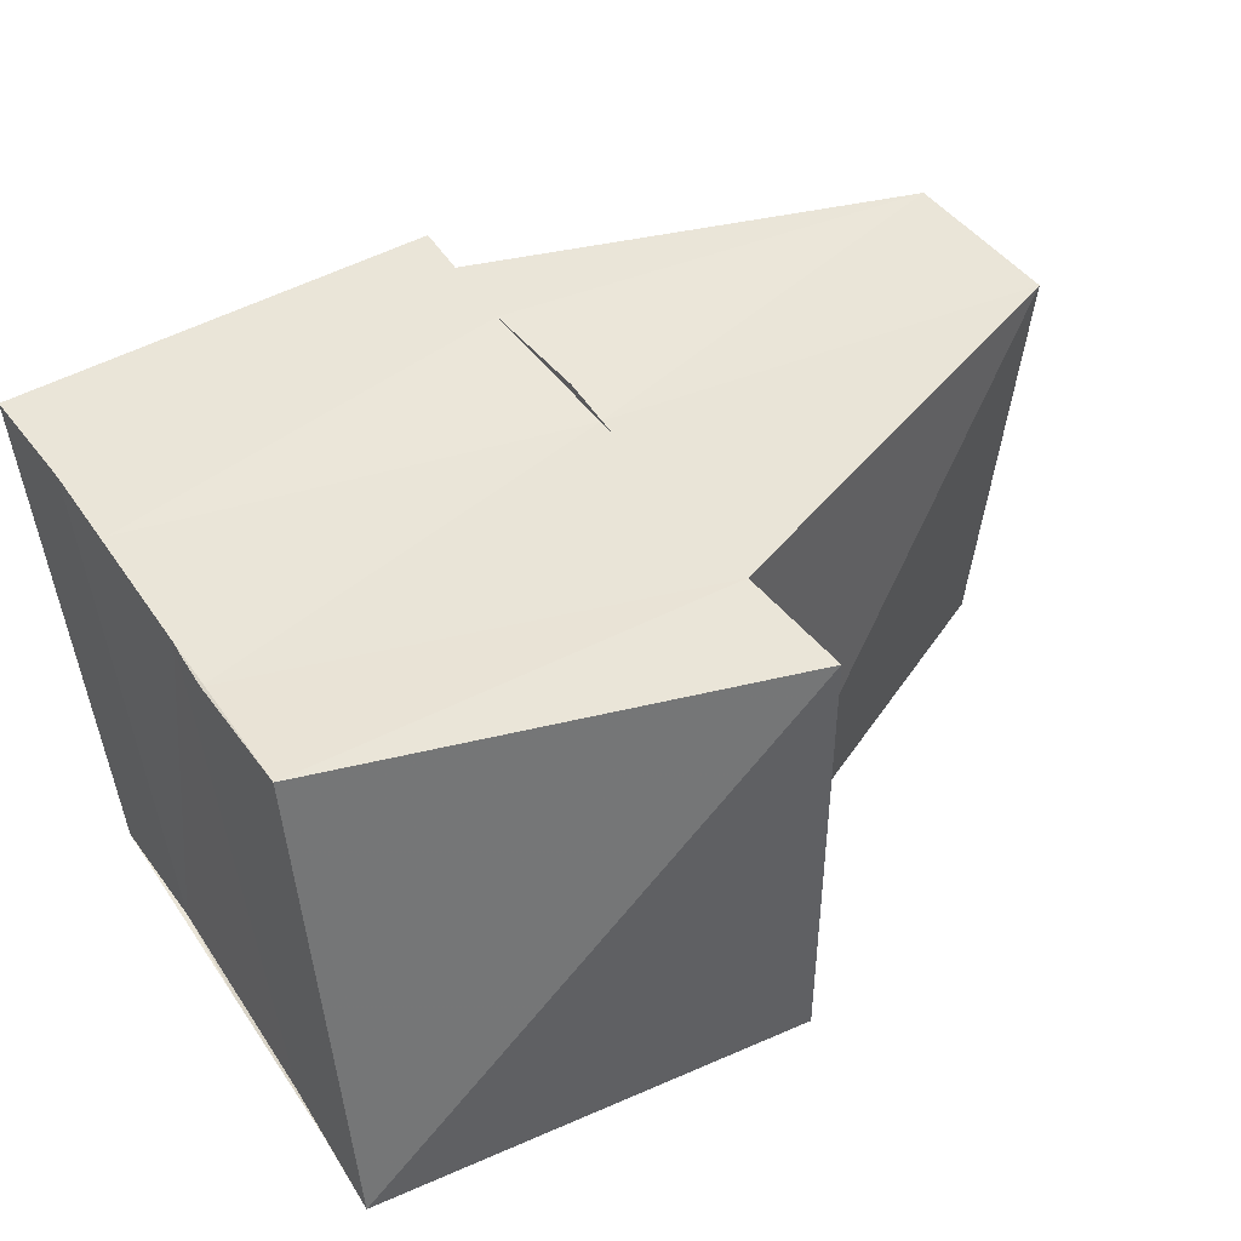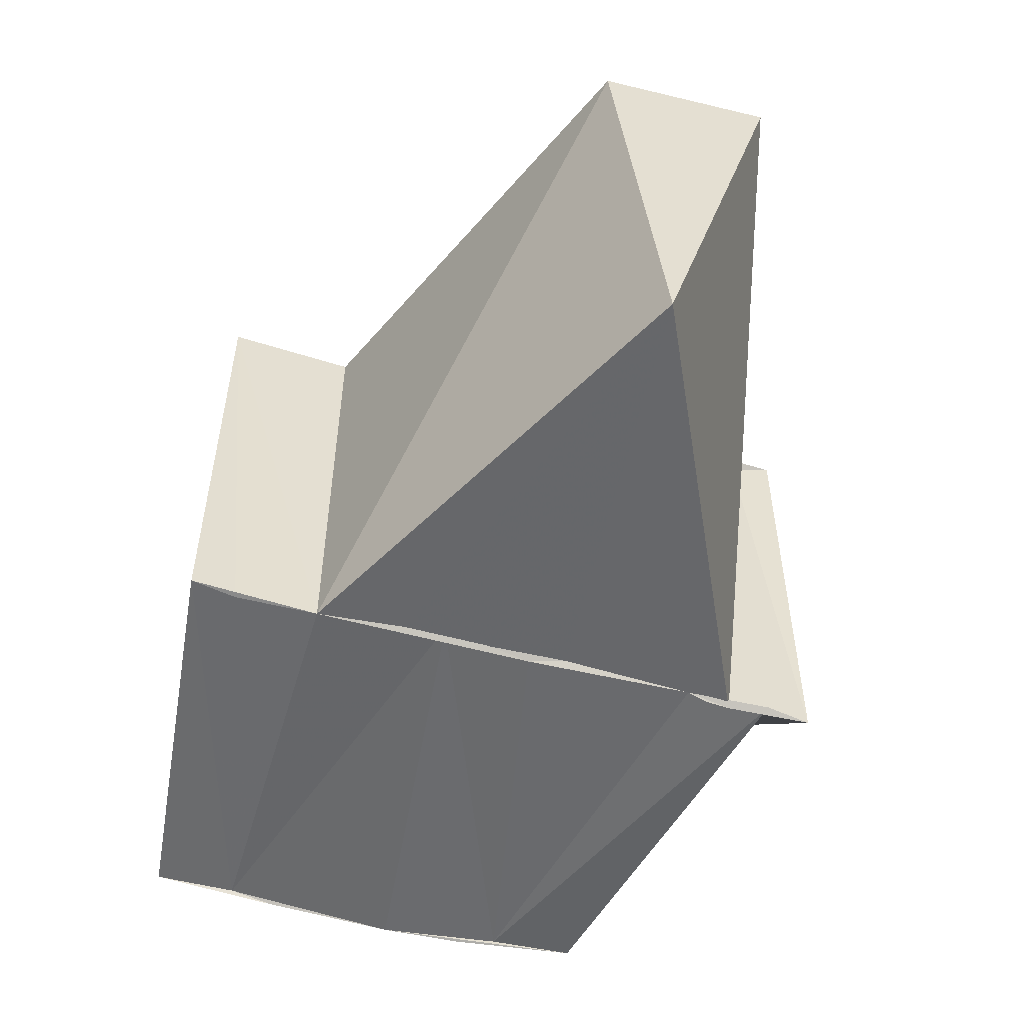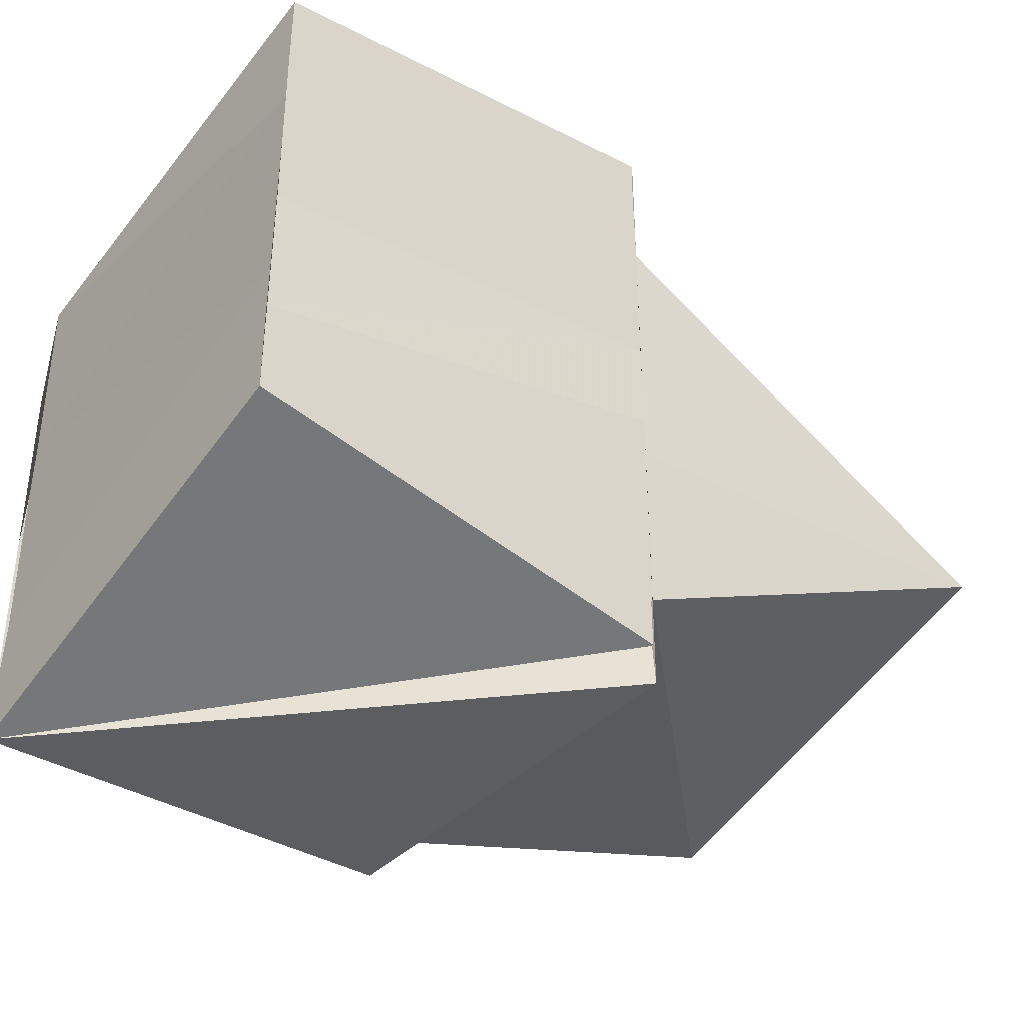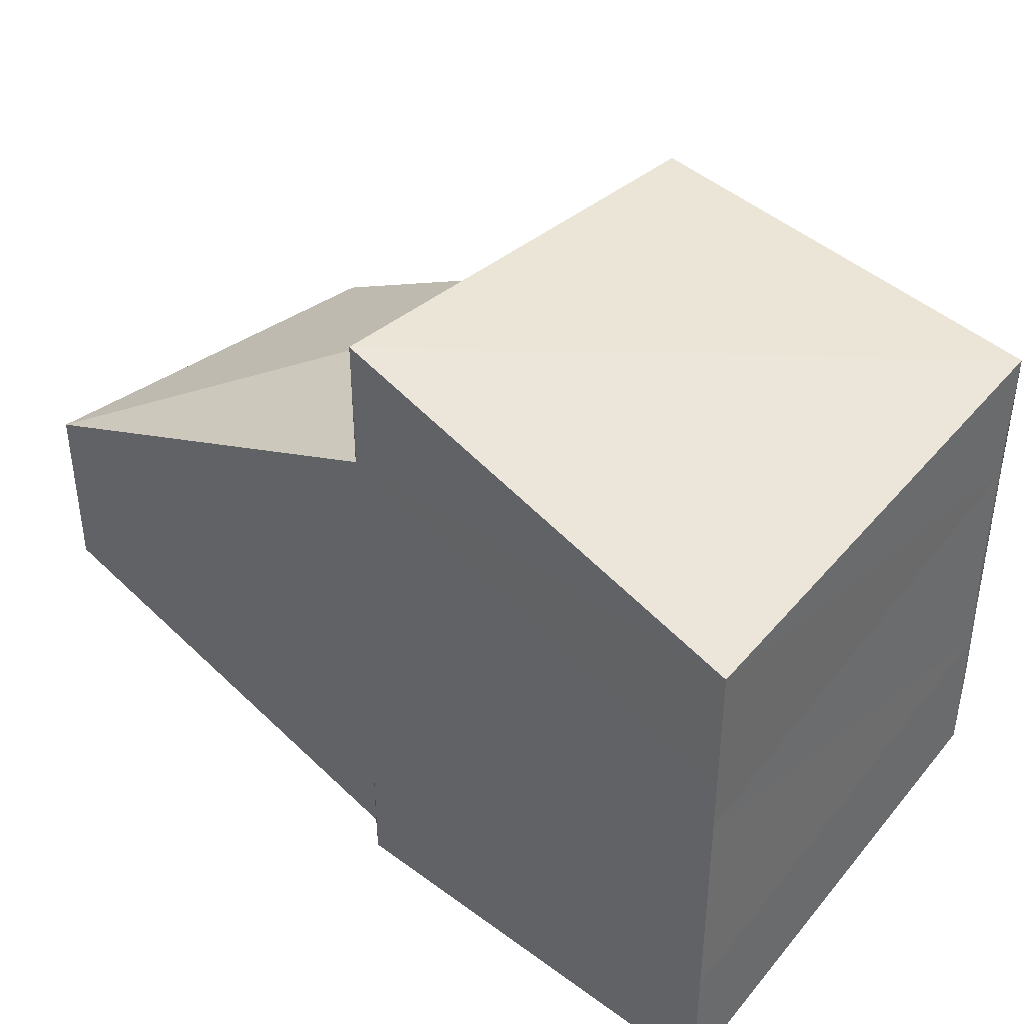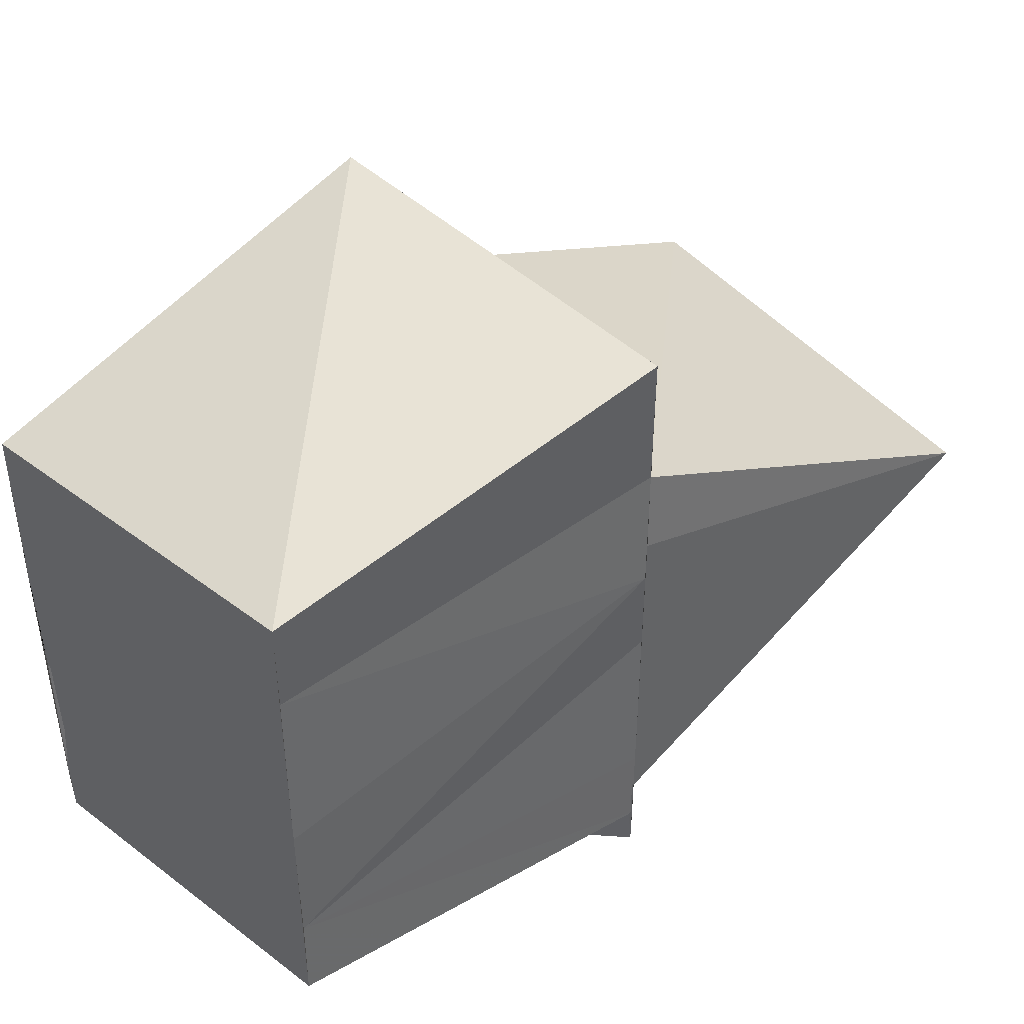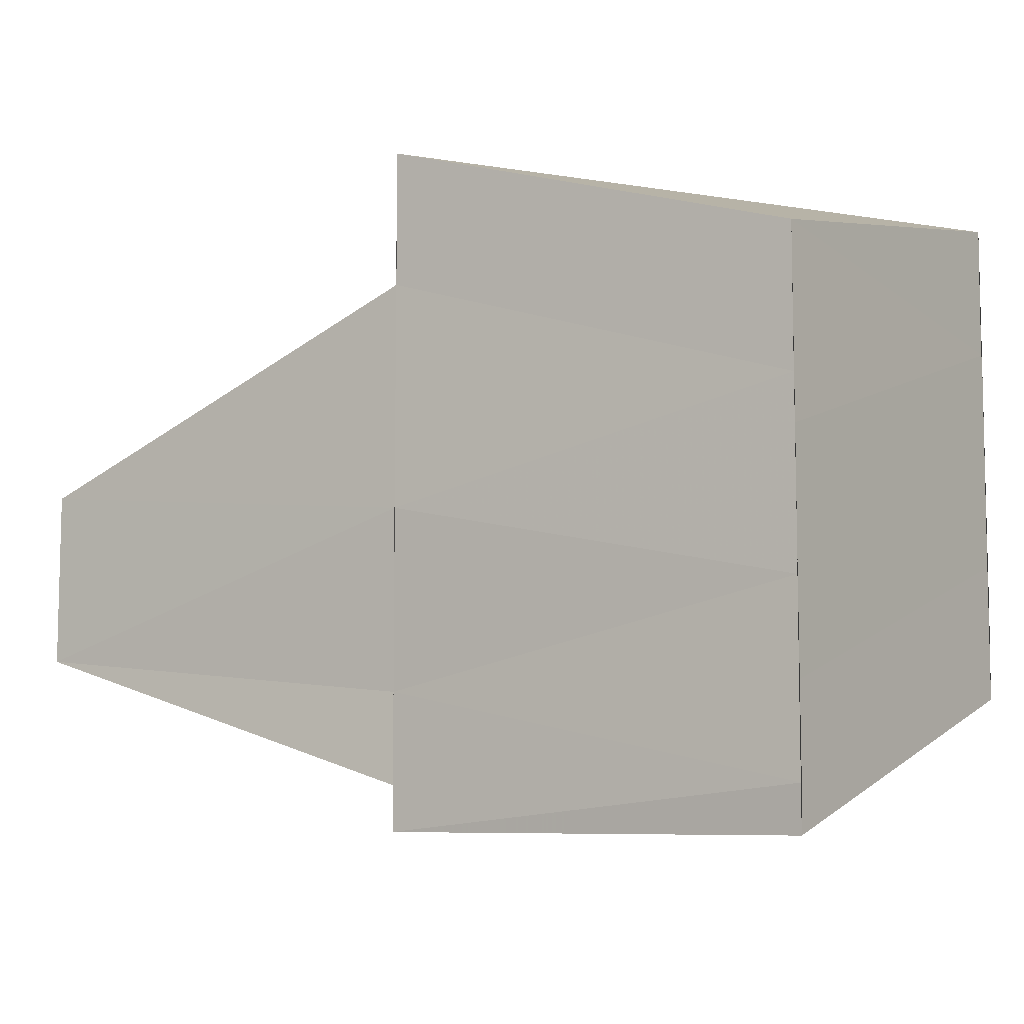
<metadata>
{"format":"obj","ext":"obj","renderer":"f3d","projection":"perspective","resolution":1024,"background":"white","views":[{"elev":44.4,"azim":147.8,"up":"+Z"},{"elev":-52.9,"azim":-106.4,"up":"+Z"},{"elev":-37.2,"azim":142.0,"up":"+Y"},{"elev":39.4,"azim":41.7,"up":"+Y"},{"elev":42.2,"azim":139.7,"up":"+Y"},{"elev":-7.5,"azim":33.7,"up":"+Y"}]}
</metadata>
<code>
v 3.941e+04 3919 -1.304e+04
v 3.941e+04 3919 -1.304e+04
v 3.941e+04 3919 -1.304e+04
v 3.941e+04 3919 -1.304e+04
v 3.941e+04 3919 -1.304e+04
v 3.941e+04 3919 -1.304e+04
v 3.941e+04 3919 -1.304e+04
v 3.941e+04 3919 -1.304e+04
v 3.941e+04 3919 -1.304e+04
v 3.941e+04 3919 -1.304e+04
v 3.941e+04 3919 -1.304e+04
v 3.941e+04 3919 -1.304e+04
v 3.941e+04 3919 -1.304e+04
v 3.941e+04 3919 -1.304e+04
v 3.941e+04 3919 -1.304e+04
v 3.941e+04 3919 -1.304e+04
v 3.941e+04 3919 -1.304e+04
v 3.941e+04 3919 -1.304e+04
v 3.941e+04 3919 -1.304e+04
v 3.941e+04 3919 -1.304e+04
v 3.941e+04 3919 -1.304e+04
v 3.941e+04 3919 -1.304e+04
v 3.941e+04 3919 -1.304e+04
v 3.941e+04 3919 -1.304e+04
v 3.941e+04 3919 -1.304e+04
v 3.941e+04 3919 -1.304e+04
v 3.941e+04 3919 -1.304e+04
v 3.941e+04 3919 -1.304e+04
v 3.941e+04 3919 -1.304e+04
v 3.941e+04 3919 -1.304e+04
v 3.941e+04 3919 -1.304e+04
v 3.941e+04 3919 -1.304e+04
v 3.941e+04 3919 -1.304e+04
v 3.941e+04 3919 -1.304e+04
v 3.941e+04 3919 -1.304e+04
v 3.941e+04 3919 -1.304e+04
v 3.941e+04 3919 -1.304e+04
v 3.941e+04 3919 -1.304e+04
v 3.941e+04 3919 -1.304e+04
v 3.941e+04 3919 -1.304e+04
v 3.941e+04 3919 -1.304e+04
v 3.941e+04 3919 -1.304e+04
f 1 14 13
f 2 14 16
f 1 13 18
f 1 18 20
f 1 20 17
f 2 16 23
f 3 15 25
f 4 19 27
f 5 21 29
f 6 22 31
f 2 23 26
f 3 25 28
f 4 27 30
f 5 29 32
f 6 31 24
f 7 33 38
f 8 34 40
f 9 35 41
f 10 36 42
f 11 37 39
f 39 42 12
f 39 37 42
f 37 10 42
f 42 41 12
f 42 36 41
f 36 9 41
f 41 40 12
f 41 35 40
f 35 8 40
f 40 38 12
f 40 34 38
f 34 7 38
f 38 39 12
f 38 33 39
f 33 11 39
f 24 37 11
f 24 31 37
f 31 10 37
f 32 36 10
f 32 29 36
f 29 9 36
f 30 35 9
f 30 27 35
f 27 8 35
f 28 34 8
f 28 25 34
f 25 7 34
f 26 33 7
f 26 23 33
f 23 11 33
f 31 32 10
f 31 22 32
f 22 5 32
f 29 30 9
f 29 21 30
f 21 4 30
f 27 28 8
f 27 19 28
f 19 3 28
f 25 26 7
f 25 15 26
f 15 2 26
f 23 24 11
f 23 16 24
f 16 6 24
f 17 22 6
f 17 20 22
f 20 5 22
f 20 21 5
f 20 18 21
f 18 4 21
f 18 19 4
f 18 13 19
f 13 3 19
f 16 17 6
f 16 14 17
f 14 1 17
f 13 15 3
f 13 14 15
f 14 2 15

</code>
